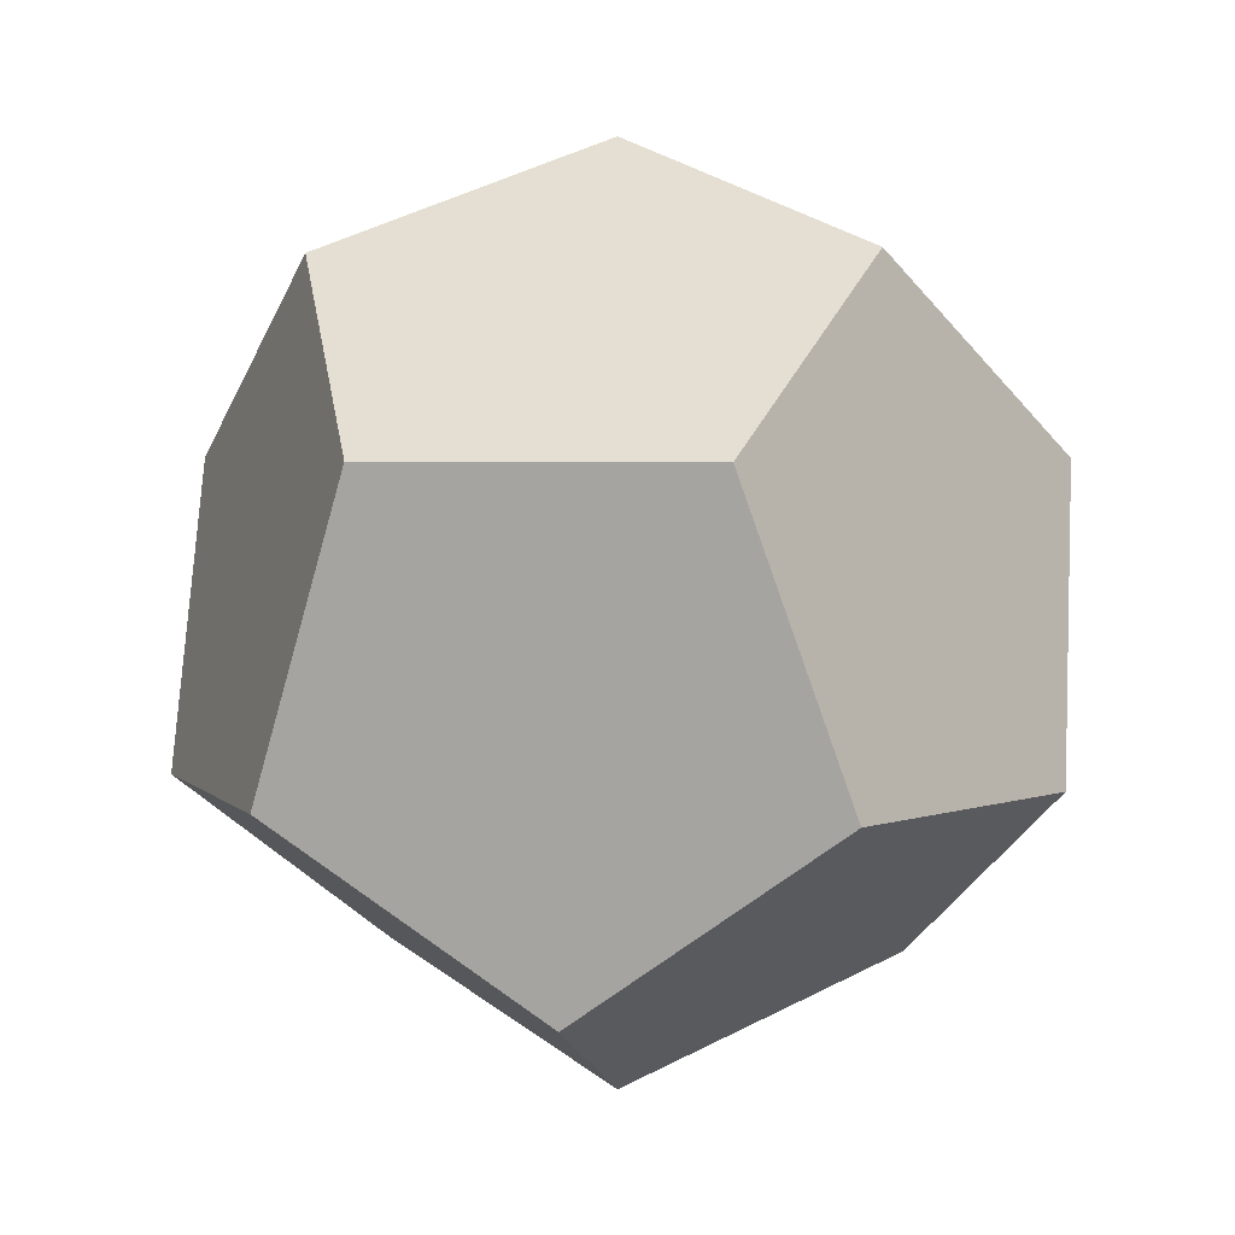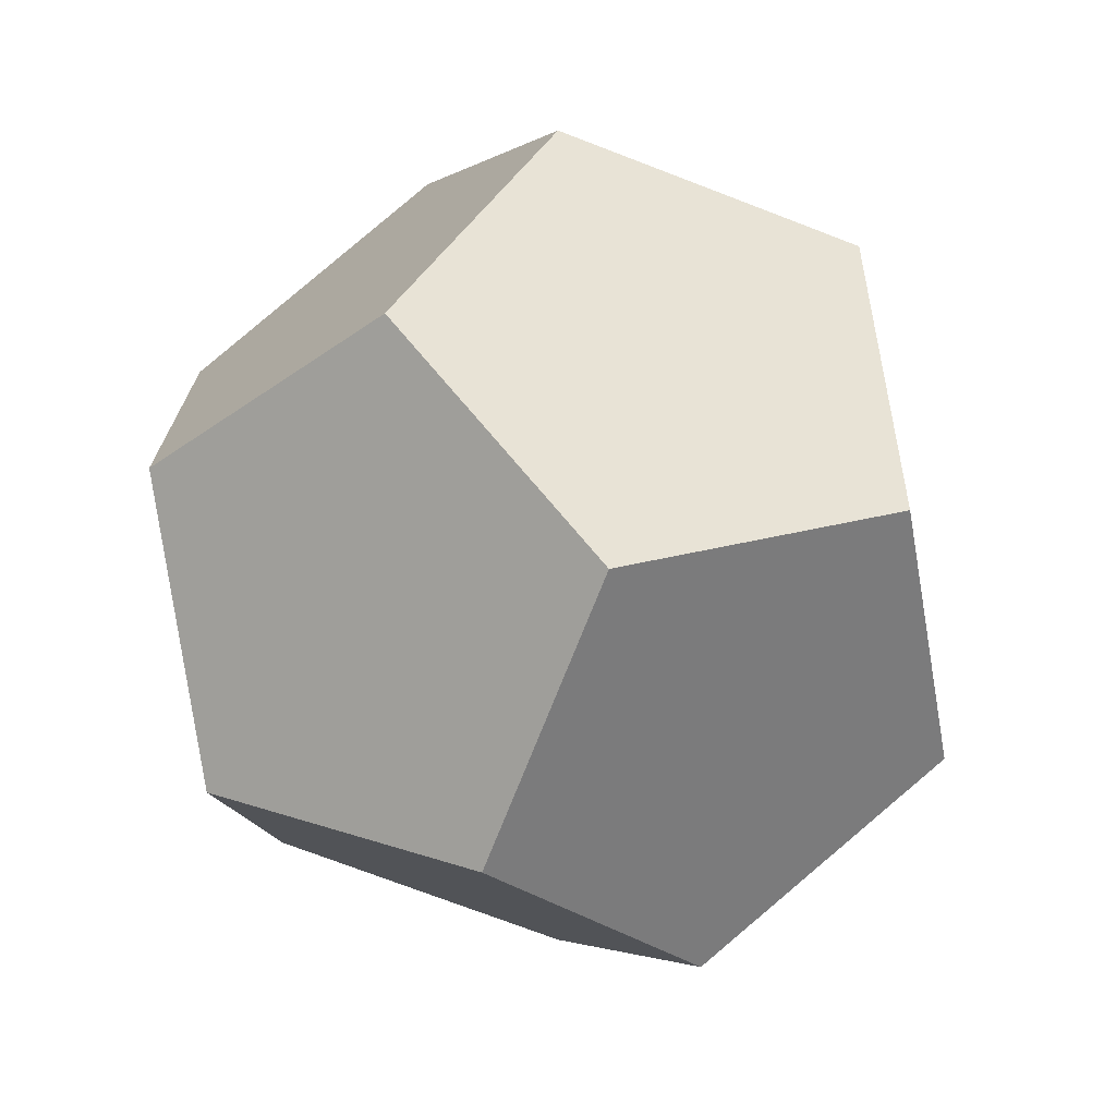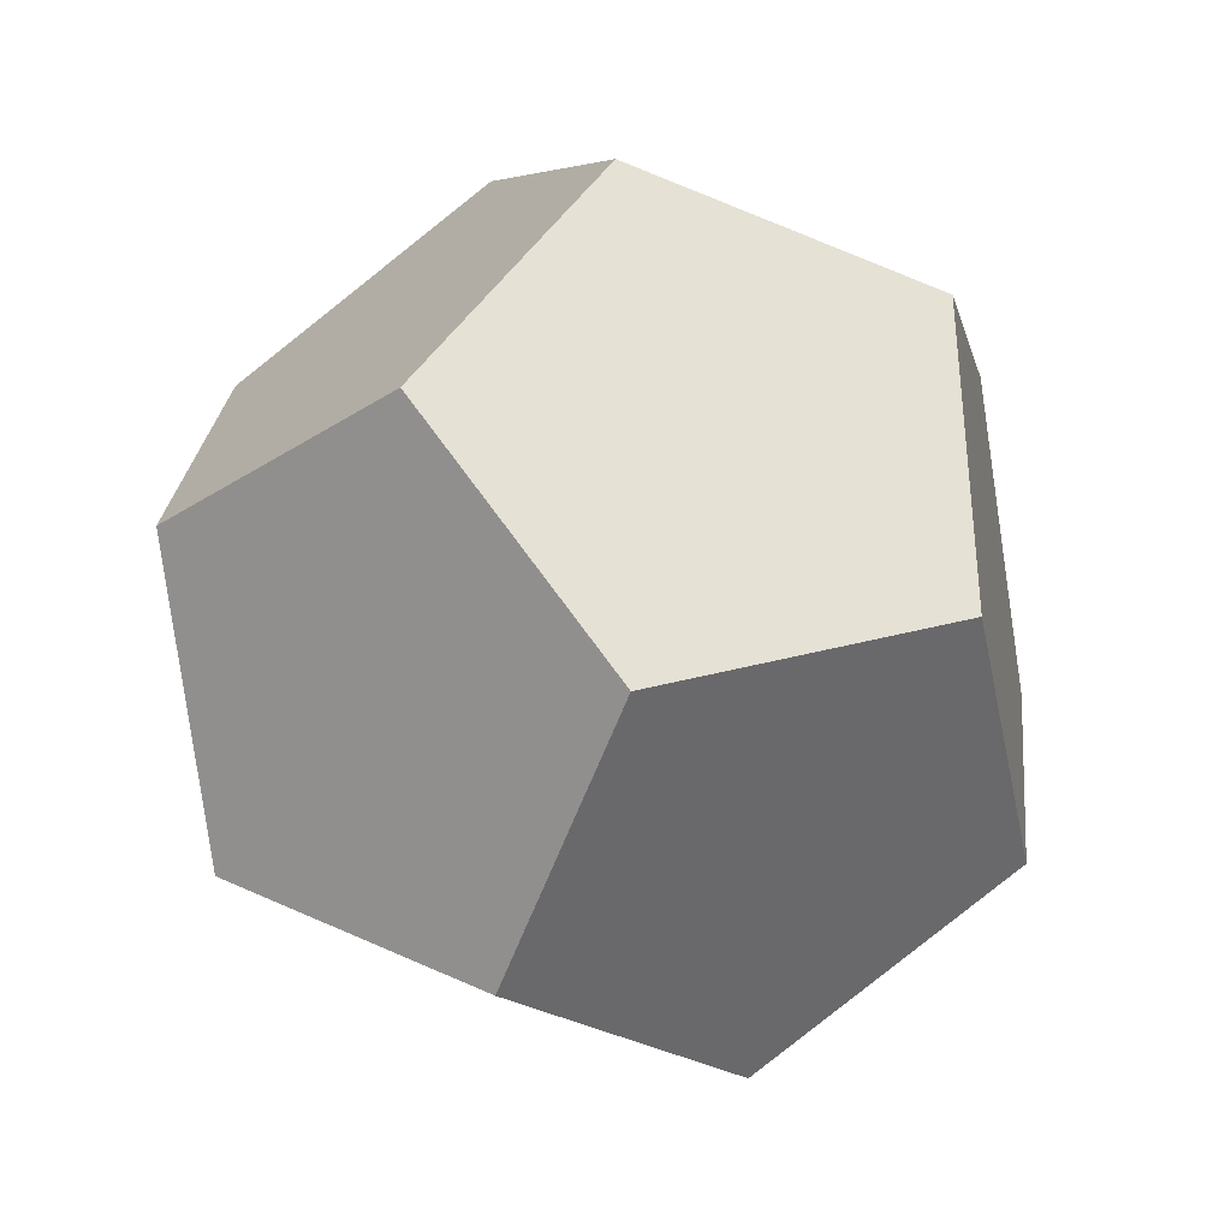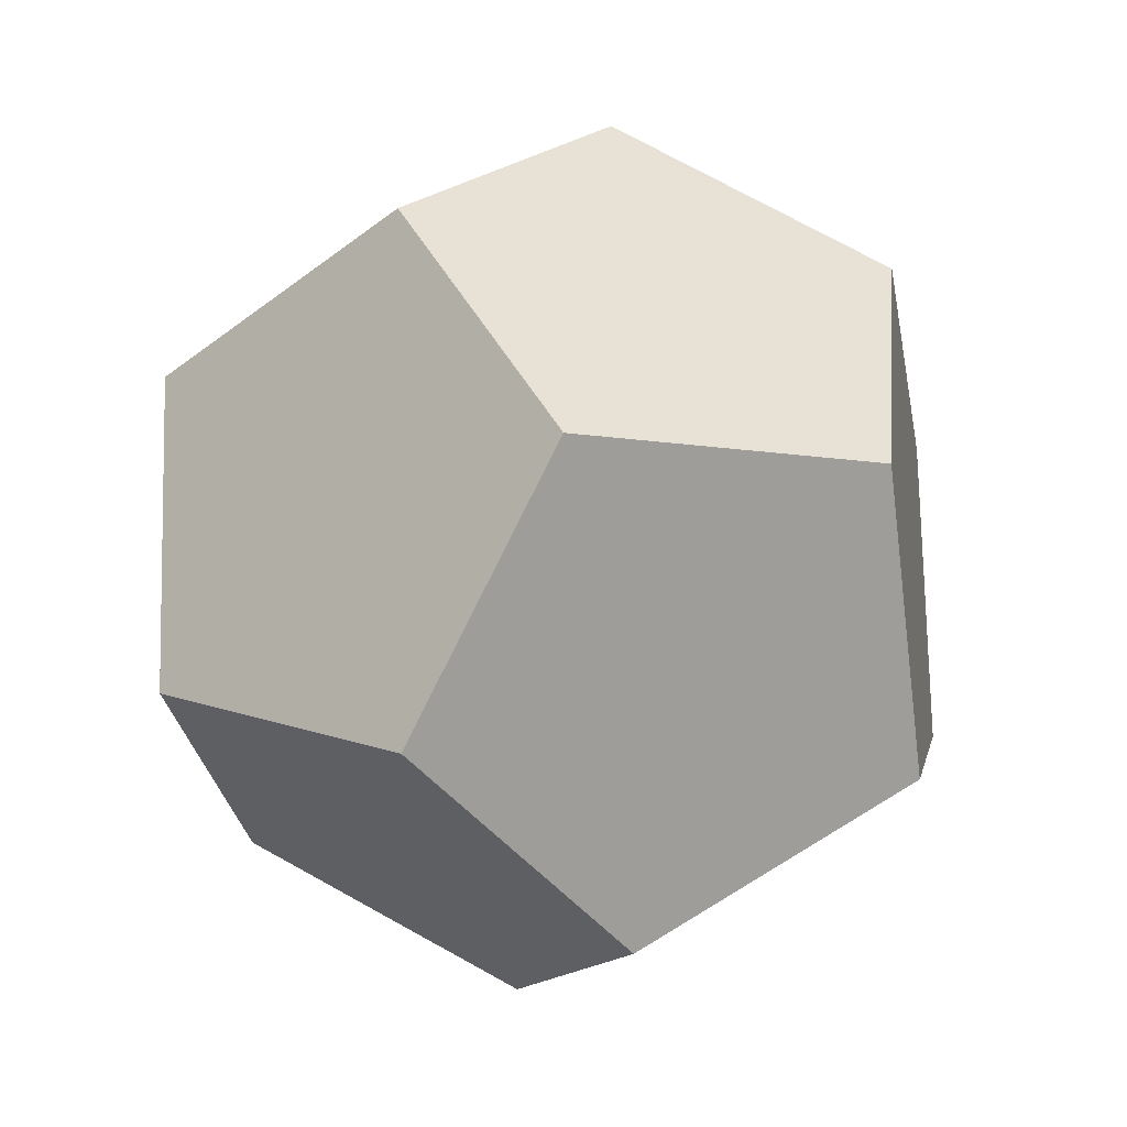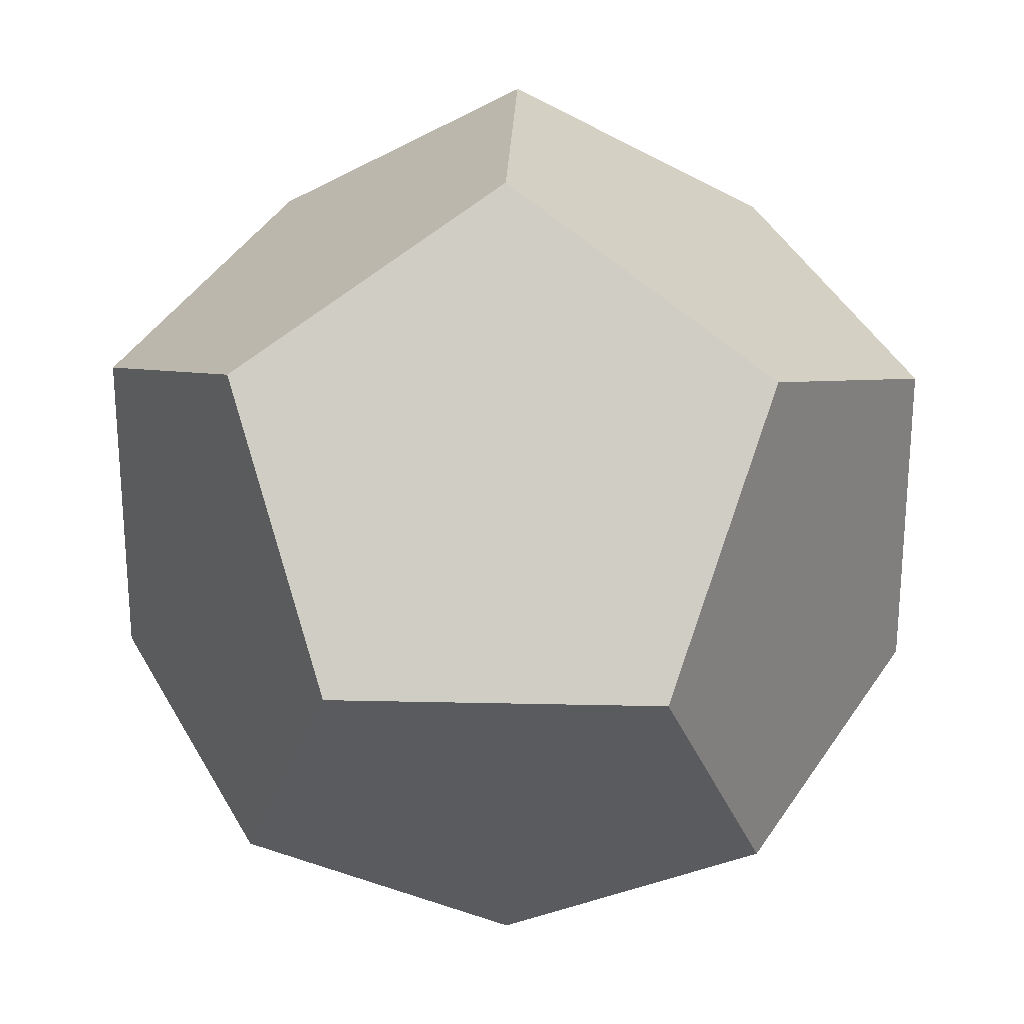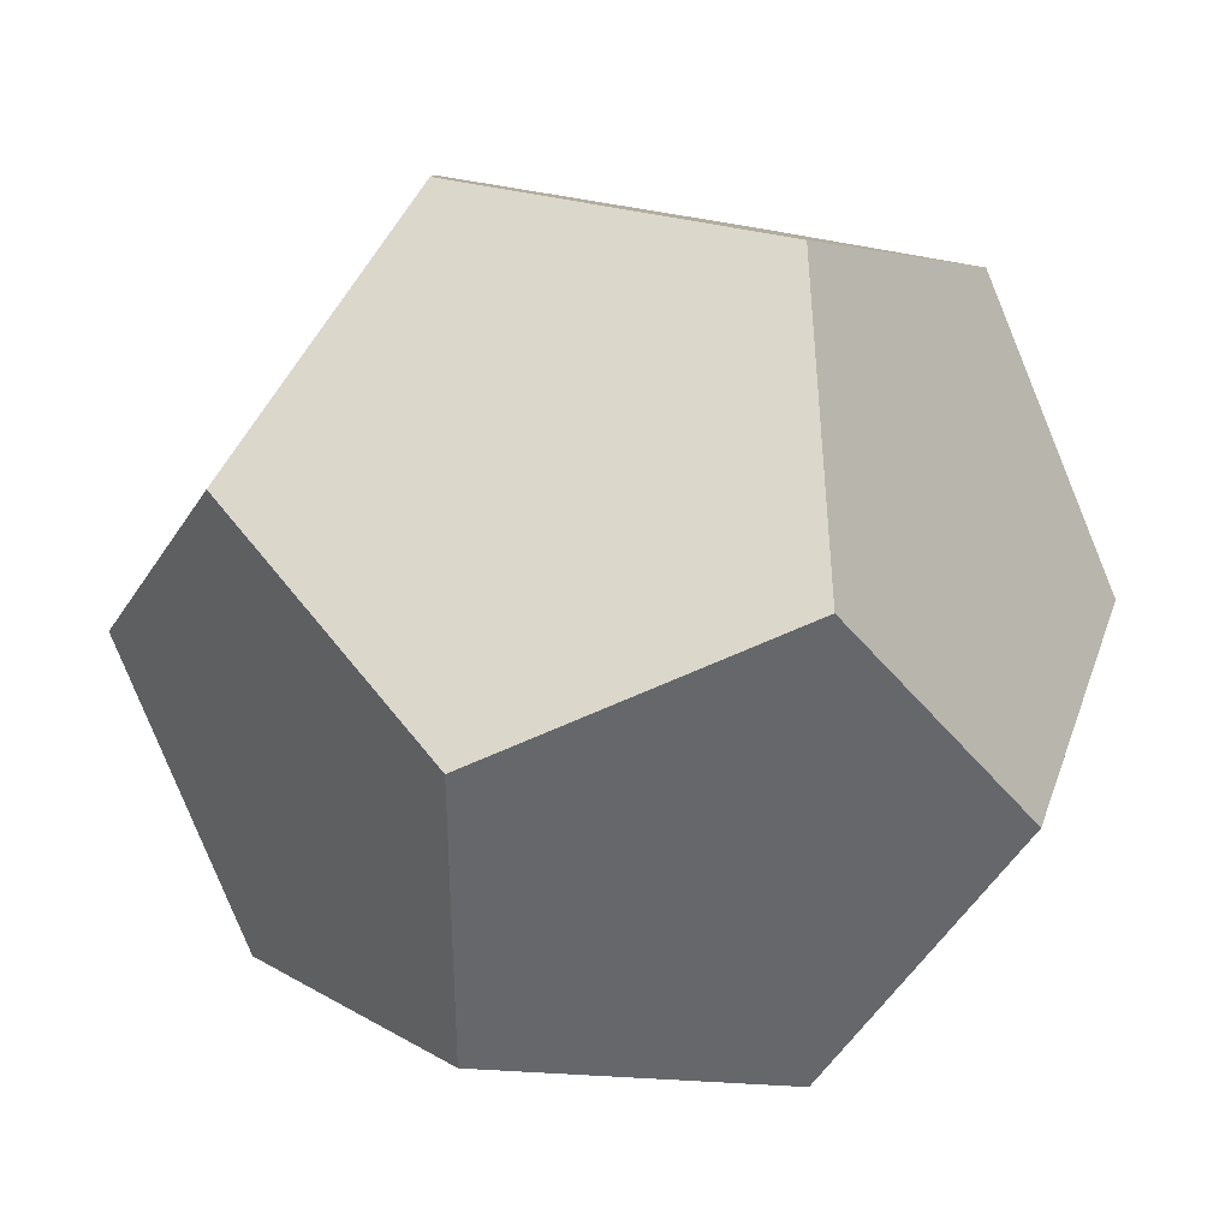
<metadata>
{"format":"obj","ext":"obj","renderer":"f3d","projection":"perspective","resolution":1024,"background":"white","views":[{"elev":3.5,"azim":-80.4,"up":"+Y"},{"elev":20.8,"azim":-118.3,"up":"+Y"},{"elev":27.2,"azim":-113.9,"up":"+Y"},{"elev":75.3,"azim":-1.2,"up":"+Y"},{"elev":25.0,"azim":-18.8,"up":"+Z"},{"elev":38.2,"azim":87.1,"up":"+Z"}]}
</metadata>
<code>
o PolyhedronMesh
v 0 1 0
v 0.6667 0.7454 0
v 0.7454 0.3333 0.5774
v 0.1273 0.3333 0.9342
v -0.3333 0.7454 0.5774
v 0 1 0
v -0.3333 0.7454 0.5774
v -0.8727 0.3333 0.3568
v -0.8727 0.3333 -0.3568
v -0.3333 0.7454 -0.5774
v 0 1 0
v -0.3333 0.7454 -0.5774
v 0.1273 0.3333 -0.9342
v 0.7454 0.3333 -0.5774
v 0.6667 0.7454 0
v 0.6667 0.7454 0
v 0.7454 0.3333 -0.5774
v 0.8727 -0.3333 -0.3568
v 0.8727 -0.3333 0.3568
v 0.7454 0.3333 0.5774
v -0.3333 0.7454 0.5774
v 0.1273 0.3333 0.9342
v -0.1273 -0.3333 0.9342
v -0.7454 -0.3333 0.5774
v -0.8727 0.3333 0.3568
v -0.3333 0.7454 -0.5774
v -0.8727 0.3333 -0.3568
v -0.7454 -0.3333 -0.5774
v -0.1273 -0.3333 -0.9342
v 0.1273 0.3333 -0.9342
v 0.7454 0.3333 0.5774
v 0.8727 -0.3333 0.3568
v 0.3333 -0.7454 0.5774
v -0.1273 -0.3333 0.9342
v 0.1273 0.3333 0.9342
v 0.7454 0.3333 -0.5774
v 0.1273 0.3333 -0.9342
v -0.1273 -0.3333 -0.9342
v 0.3333 -0.7454 -0.5774
v 0.8727 -0.3333 -0.3568
v -0.8727 0.3333 0.3568
v -0.7454 -0.3333 0.5774
v -0.6667 -0.7454 0
v -0.7454 -0.3333 -0.5774
v -0.8727 0.3333 -0.3568
v 0.8727 -0.3333 0.3568
v 0.8727 -0.3333 -0.3568
v 0.3333 -0.7454 -0.5774
v 0 -1 0
v 0.3333 -0.7454 0.5774
v -0.7454 -0.3333 0.5774
v -0.1273 -0.3333 0.9342
v 0.3333 -0.7454 0.5774
v 0 -1 0
v -0.6667 -0.7454 0
v -0.1273 -0.3333 -0.9342
v -0.7454 -0.3333 -0.5774
v -0.6667 -0.7454 0
v 0 -1 0
v 0.3333 -0.7454 -0.5774
f 1 2 3
f 1 3 4
f 1 4 5
f 6 7 8
f 6 8 9
f 6 9 10
f 11 12 13
f 11 13 14
f 11 14 15
f 16 17 18
f 16 18 19
f 16 19 20
f 21 22 23
f 21 23 24
f 21 24 25
f 26 27 28
f 26 28 29
f 26 29 30
f 31 32 33
f 31 33 34
f 31 34 35
f 36 37 38
f 36 38 39
f 36 39 40
f 41 42 43
f 41 43 44
f 41 44 45
f 46 47 48
f 46 48 49
f 46 49 50
f 51 52 53
f 51 53 54
f 51 54 55
f 56 57 58
f 56 58 59
f 56 59 60

</code>
